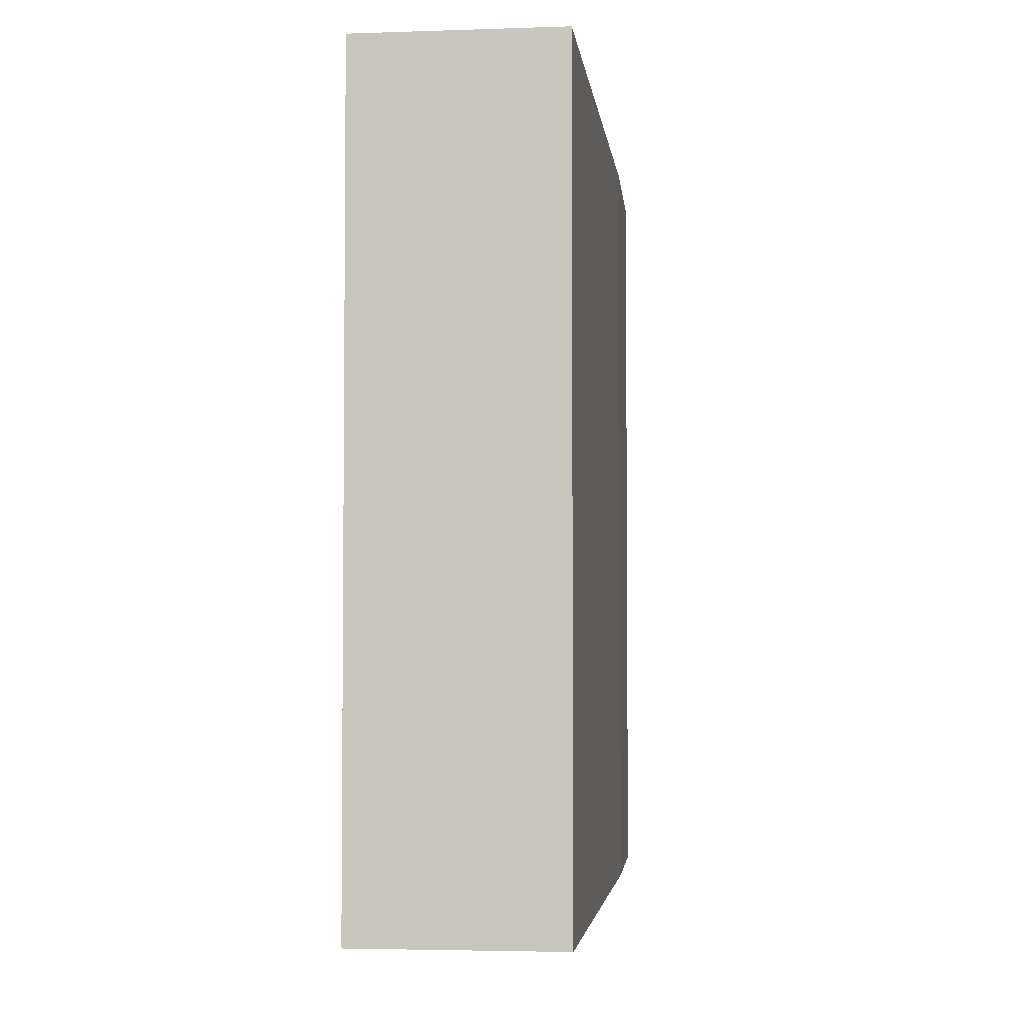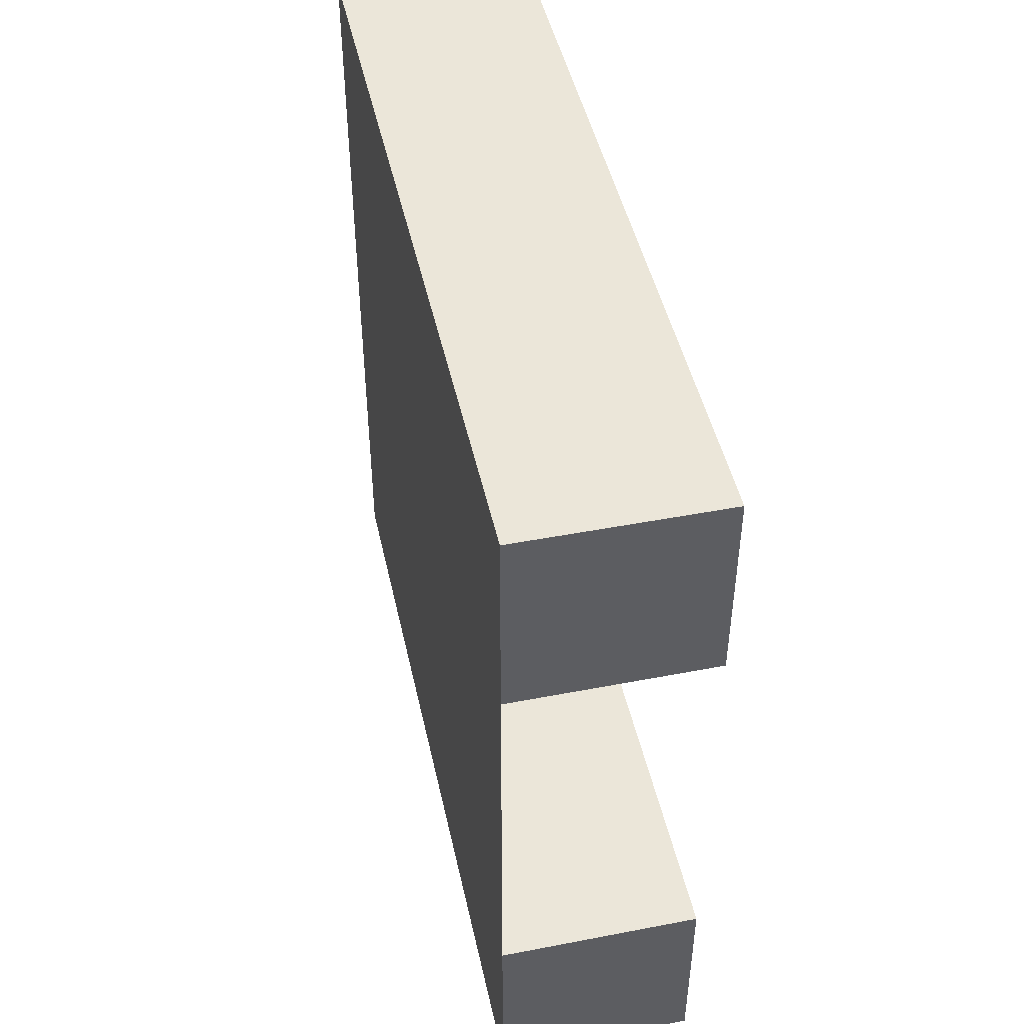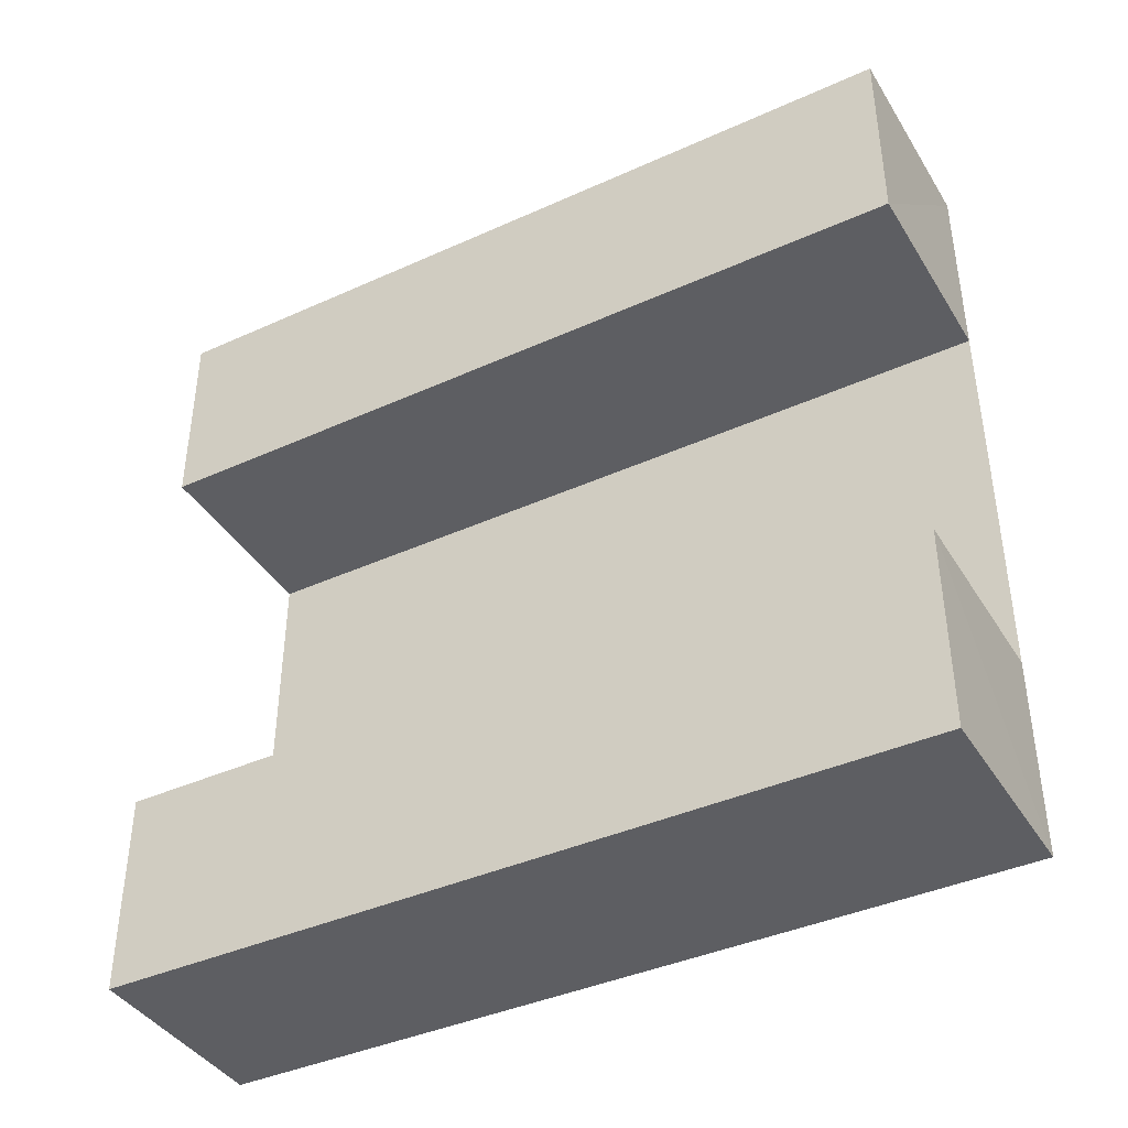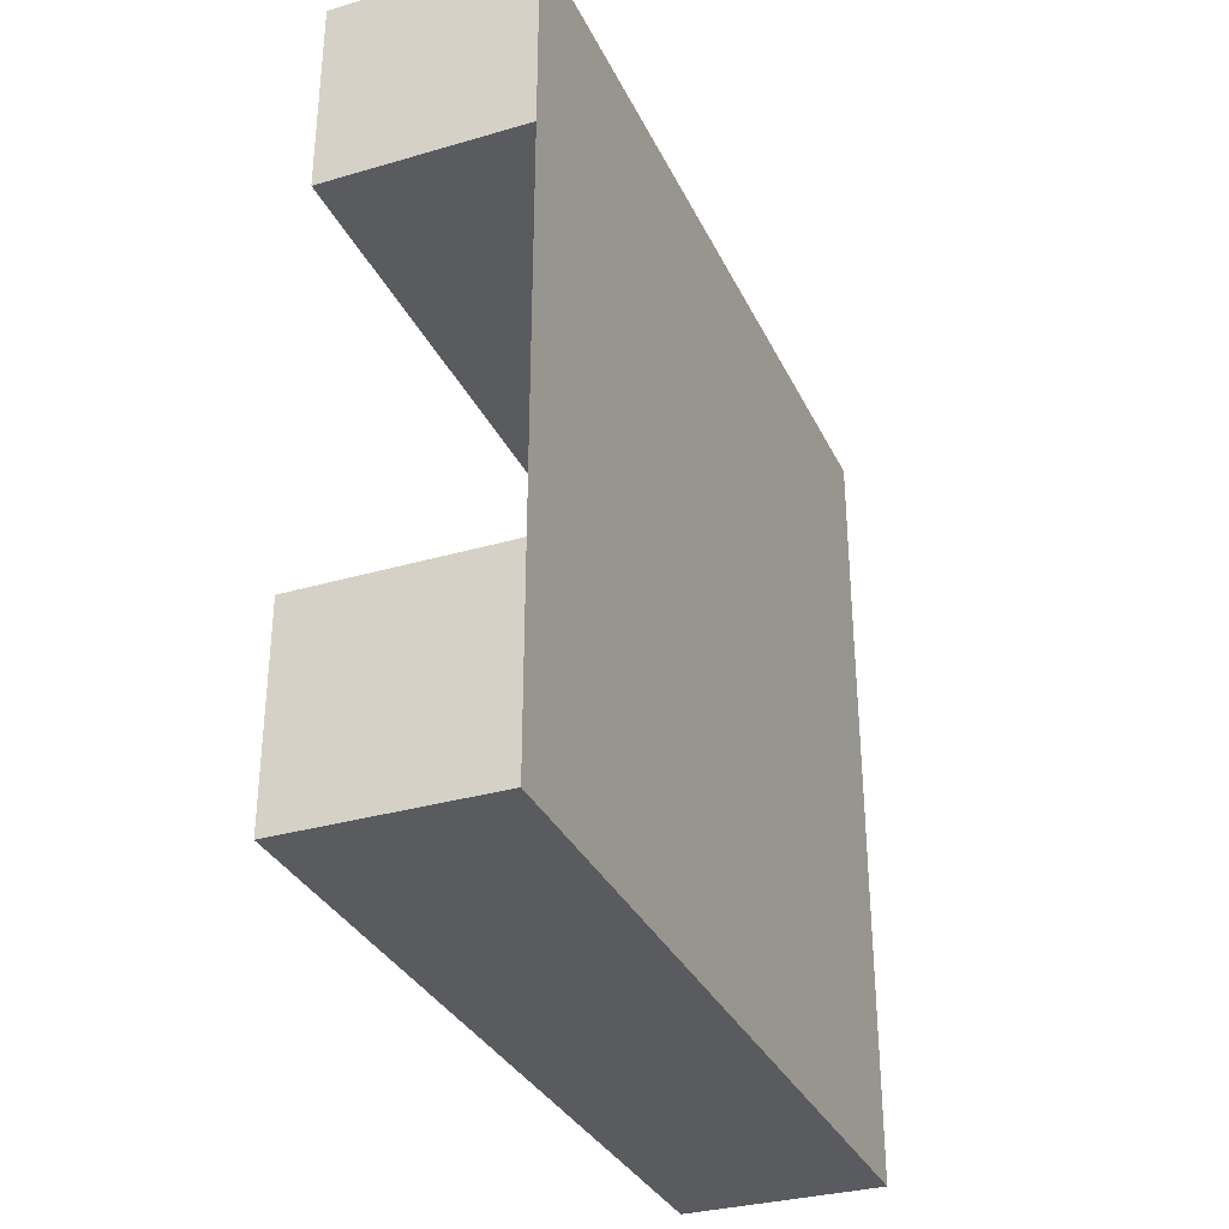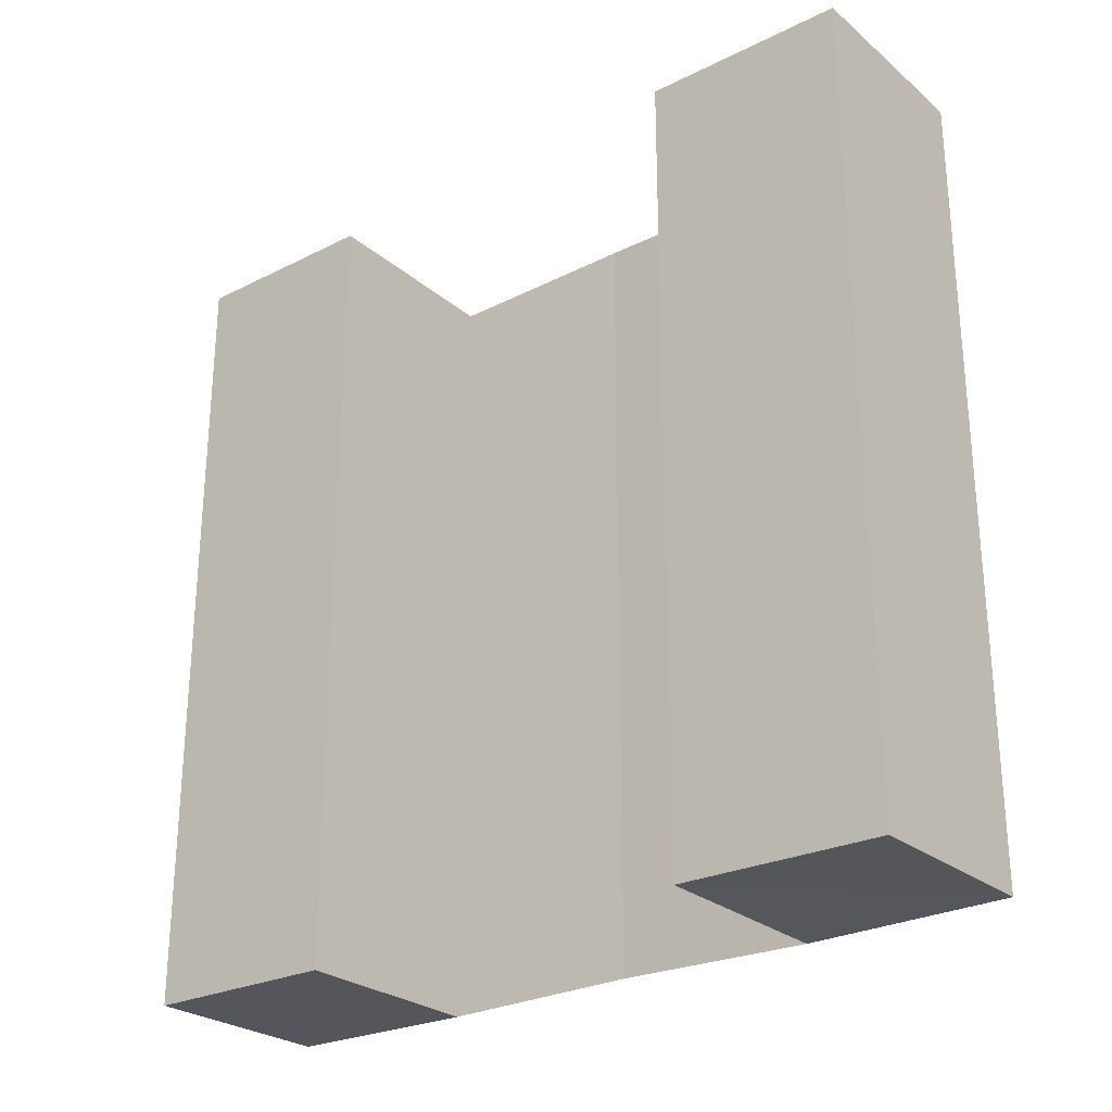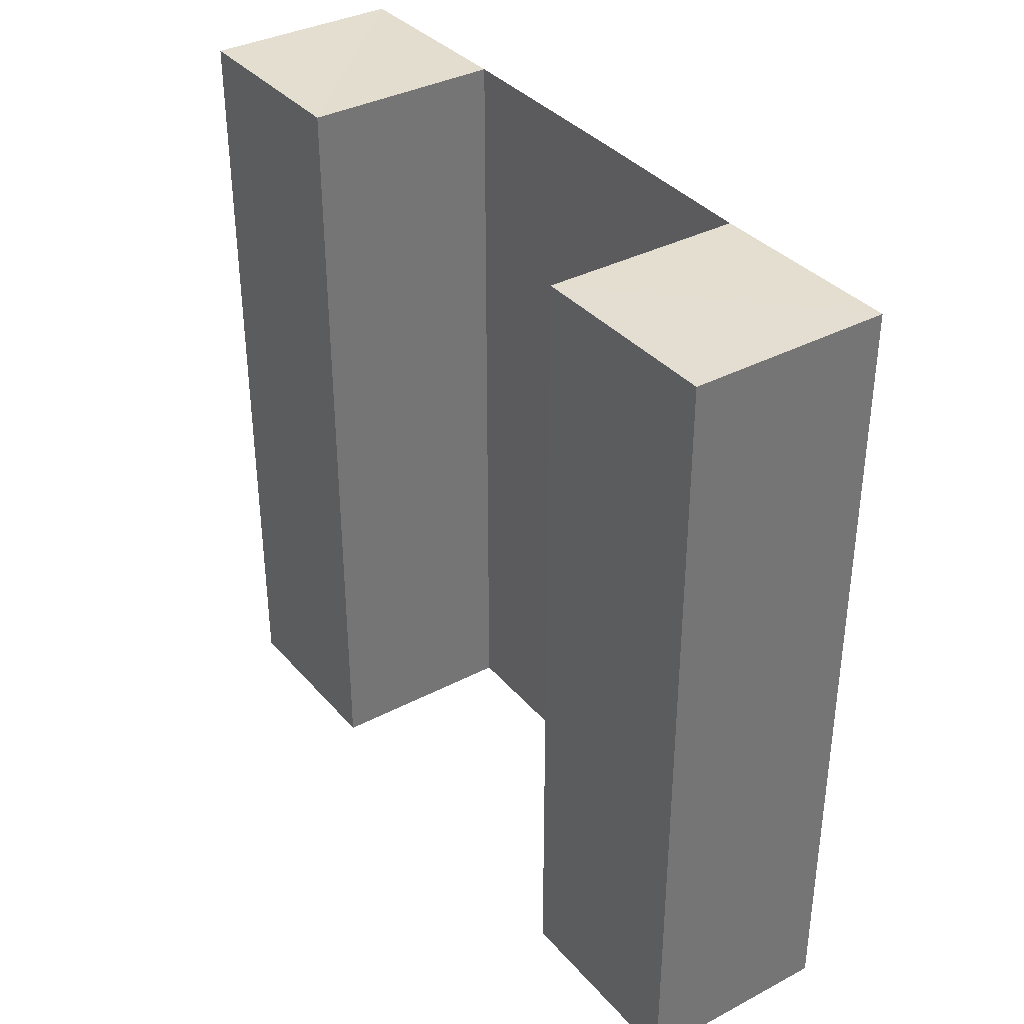
<metadata>
{"format":"obj","ext":"obj","renderer":"f3d","projection":"perspective","resolution":1024,"background":"white","views":[{"elev":-3.5,"azim":-173.3,"up":"+Z"},{"elev":46.7,"azim":-12.5,"up":"+Y"},{"elev":-40.4,"azim":119.2,"up":"+Y"},{"elev":-33.1,"azim":-157.5,"up":"+Y"},{"elev":-26.4,"azim":128.0,"up":"+Z"},{"elev":35.7,"azim":145.5,"up":"+Z"}]}
</metadata>
<code>
o 7112
v 2173 1876 13.68
v 2173 1876 13.68
v 2173 1876 13.68
v 2173 1876 13.68
v 2173 1876 13.68
v 2173 1876 13.64
v 2173 1876 13.64
v 2173 1876 13.68
v 2173 1876 13.68
v 2173 1876 13.68
v 2173 1876 13.64
v 2173 1876 13.64
v 2173 1876 13.64
v 2173 1876 13.64
v 2173 1876 13.64
v 2173 1876 13.64
v 2173 1876 13.64
v 2173 1876 13.64
v 2173 1876 13.68
v 2173 1876 13.68
v 2173 1876 13.64
v 2173 1876 13.64
v 2173 1876 13.64
v 2173 1876 13.68
v 2173 1876 13.68
v 2173 1876 13.68
v 2173 1876 13.68
v 2173 1876 13.68
v 2173 1876 13.64
v 2173 1876 13.64
v 2173 1876 13.64
v 2173 1876 13.64
v 2173 1876 13.64
v 2173 1876 13.68
v 2173 1876 13.68
v 2173 1876 13.68
v 2173 1876 13.68
v 2173 1876 13.68
v 2173 1876 13.64
v 2173 1876 13.64
v 2173 1876 13.64
v 2173 1876 13.64
v 2173 1876 13.64
v 2173 1876 13.68
v 2173 1876 13.68
v 2173 1876 13.68
v 2173 1876 13.64
v 2173 1876 13.64
v 2173 1876 13.68
v 2173 1876 13.68
v 2173 1876 13.68
v 2173 1876 13.64
v 2173 1876 13.64
v 2173 1876 13.64
v 2173 1876 13.64
v 2173 1876 13.68
v 2173 1876 13.64
v 2173 1876 13.68
v 2173 1876 13.64
v 2173 1876 13.68
v 2173 1876 13.68
v 2173 1876 13.68
v 2173 1876 13.68
v 2173 1876 13.68
v 2173 1876 13.64
v 2173 1876 13.64
v 2173 1876 13.68
v 2173 1876 13.68
v 2173 1876 13.68
v 2173 1876 13.64
v 2173 1876 13.64
v 2173 1876 13.64
f 1 2 3
f 4 5 2
f 6 7 1
f 7 5 8
f 9 10 11
f 10 12 13
f 14 15 16
f 17 18 15
f 19 20 14
f 20 18 21
f 22 23 24
f 23 25 26
f 27 28 29
f 28 30 31
f 32 33 34
f 33 35 36
f 37 38 39
f 38 40 41
f 42 43 44
f 43 45 46
f 47 48 49
f 48 50 51
f 47 52 53
f 52 54 55
f 56 54 57
f 58 56 59
f 60 61 62
f 63 64 61
f 65 66 60
f 66 64 67
f 68 69 70
f 69 71 72

</code>
